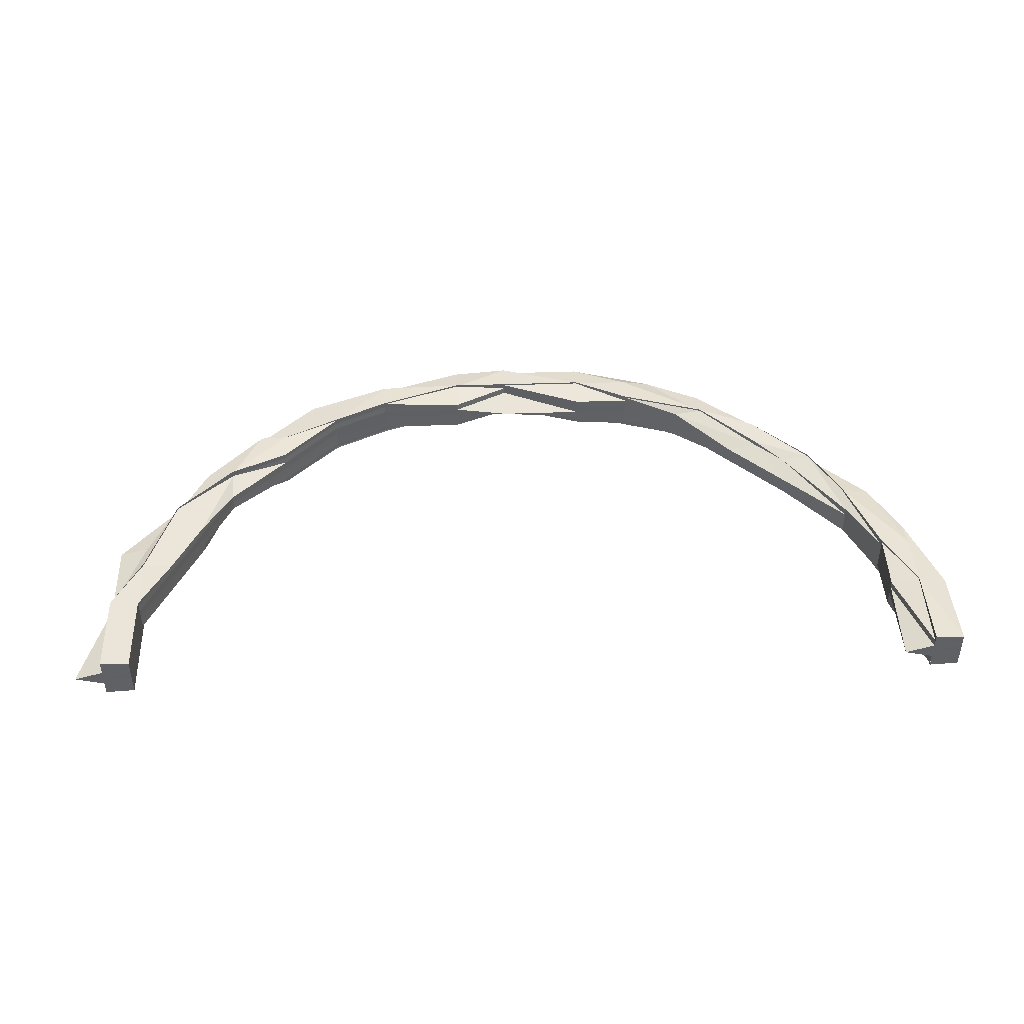
<metadata>
{"format":"obj","ext":"obj","renderer":"f3d","projection":"perspective","resolution":1024,"background":"white","views":[{"elev":43.5,"azim":-2.5,"up":"+Z"}]}
</metadata>
<code>
o 10410
v 2201 1897 9.107
v 2201 1897 9.107
v 2201 1897 9.104
v 2201 1897 9.11
v 2201 1897 9.11
v 2201 1897 9.107
v 2201 1897 9.11
v 2201 1897 9.107
v 2201 1897 9.112
v 2201 1897 9.104
v 2201 1897 9.104
v 2201 1897 9.102
v 2201 1897 9.102
v 2201 1897 9.1
v 2201 1897 9.104
v 2201 1897 9.11
v 2201 1897 9.112
v 2201 1897 9.114
v 2201 1897 9.112
v 2201 1897 9.107
v 2201 1897 9.11
v 2201 1897 9.112
v 2201 1897 9.114
v 2201 1897 9.112
v 2201 1897 9.114
v 2201 1897 9.112
v 2201 1897 9.115
v 2201 1897 9.114
v 2201 1897 9.115
v 2201 1897 9.114
v 2201 1897 9.115
v 2201 1897 9.114
v 2201 1897 9.114
v 2201 1897 9.112
v 2201 1897 9.114
v 2201 1897 9.115
v 2201 1897 9.112
v 2201 1897 9.114
v 2201 1897 9.115
v 2201 1897 9.114
v 2201 1897 9.114
v 2201 1897 9.112
v 2201 1897 9.114
v 2201 1897 9.114
v 2201 1897 9.114
v 2201 1897 9.112
v 2201 1897 9.112
v 2201 1897 9.115
v 2201 1897 9.115
v 2201 1897 9.114
v 2201 1897 9.115
v 2201 1897 9.11
v 2201 1897 9.11
v 2201 1897 9.11
v 2201 1897 9.11
v 2201 1897 9.112
v 2201 1897 9.107
v 2201 1897 9.107
v 2201 1897 9.107
v 2201 1897 9.104
v 2201 1897 9.104
v 2201 1897 9.102
v 2201 1897 9.102
v 2201 1897 9.102
v 2201 1897 9.102
v 2201 1897 9.104
v 2201 1897 9.102
v 2201 1897 9.102
v 2201 1897 9.1
v 2201 1897 9.102
v 2201 1897 9.104
v 2201 1897 9.107
v 2201 1897 9.102
v 2201 1897 9.102
v 2201 1897 9.107
v 2201 1897 9.11
v 2201 1897 9.104
v 2201 1897 9.102
v 2201 1897 9.102
v 2201 1897 9.112
v 2201 1897 9.114
v 2201 1897 9.112
v 2201 1897 9.114
v 2201 1897 9.114
v 2201 1897 9.112
v 2201 1897 9.115
v 2201 1897 9.115
v 2201 1897 9.114
v 2201 1897 9.112
v 2201 1897 9.115
v 2201 1897 9.115
v 2201 1897 9.114
v 2201 1897 9.114
v 2201 1897 9.115
v 2201 1897 9.114
v 2201 1897 9.112
v 2201 1897 9.115
v 2201 1897 9.115
v 2201 1897 9.114
v 2201 1897 9.115
v 2201 1897 9.114
v 2201 1897 9.115
v 2201 1897 9.114
v 2201 1897 9.114
v 2201 1897 9.112
v 2201 1897 9.112
v 2201 1897 9.114
v 2201 1897 9.112
v 2201 1897 9.112
v 2201 1897 9.112
v 2201 1897 9.112
v 2201 1897 9.11
v 2201 1897 9.11
v 2201 1897 9.11
v 2201 1897 9.112
v 2201 1897 9.112
v 2201 1897 9.112
v 2201 1897 9.112
v 2201 1897 9.107
v 2201 1897 9.107
v 2201 1897 9.104
v 2201 1897 9.104
v 2201 1897 9.107
v 2201 1897 9.104
v 2201 1897 9.102
v 2201 1897 9.102
v 2201 1897 9.102
v 2201 1897 9.1
v 2201 1897 9.102
v 2201 1897 9.102
v 2201 1897 9.1
v 2201 1897 9.1
v 2201 1897 9.1
v 2201 1897 9.1
v 2201 1897 9.1
v 2201 1897 9.1
v 2201 1897 9.1
v 2201 1897 9.1
v 2201 1897 9.1
v 2201 1897 9.1
v 2201 1897 9.1
v 2201 1897 9.1
v 2201 1897 9.1
v 2201 1897 9.1
v 2201 1897 9.1
v 2201 1897 9.1
v 2201 1897 9.1
v 2201 1897 9.1
v 2201 1897 9.1
v 2201 1897 9.102
v 2201 1897 9.102
v 2201 1897 9.1
v 2201 1897 9.1
v 2201 1897 9.102
v 2201 1897 9.1
v 2201 1897 9.1
v 2201 1897 9.1
v 2201 1897 9.1
v 2201 1897 9.1
v 2201 1897 9.1
v 2201 1897 9.1
v 2201 1897 9.1
v 2201 1897 9.1
v 2201 1897 9.1
v 2201 1897 9.102
v 2201 1897 9.102
v 2201 1897 9.102
v 2201 1897 9.104
v 2201 1897 9.1
v 2201 1897 9.1
v 2201 1897 9.104
v 2201 1897 9.104
v 2201 1897 9.107
v 2201 1897 9.104
v 2201 1897 9.102
v 2201 1897 9.102
v 2201 1897 9.107
v 2201 1897 9.107
v 2201 1897 9.11
v 2201 1897 9.107
v 2201 1897 9.11
v 2201 1897 9.112
v 2201 1897 9.11
v 2201 1897 9.104
v 2201 1897 9.102
v 2201 1897 9.102
v 2201 1897 9.112
v 2201 1897 9.114
v 2201 1897 9.112
v 2201 1897 9.112
v 2201 1897 9.114
v 2201 1897 9.114
v 2201 1897 9.11
v 2201 1897 9.112
v 2201 1897 9.107
v 2201 1897 9.11
v 2201 1897 9.114
v 2201 1897 9.112
v 2201 1897 9.114
v 2201 1897 9.107
v 2201 1897 9.104
v 2201 1897 9.104
v 2201 1897 9.102
v 2201 1897 9.1
v 2201 1897 9.1
v 2201 1897 9.1
v 2201 1897 9.102
v 2201 1897 9.1
v 2201 1897 9.1
v 2201 1897 9.1
v 2201 1897 9.1
v 2201 1897 9.1
v 2201 1897 9.1
v 2201 1897 9.1
v 2201 1897 9.1
v 2201 1897 9.1
v 2201 1897 9.1
v 2201 1897 9.102
v 2201 1897 9.1
v 2201 1897 9.1
v 2201 1897 9.1
v 2201 1897 9.1
v 2201 1897 9.1
v 2201 1897 9.1
v 2201 1897 9.1
v 2201 1897 9.1
v 2201 1897 9.1
v 2201 1897 9.1
v 2201 1897 9.1
v 2201 1897 9.1
v 2201 1897 9.102
v 2201 1897 9.1
v 2201 1897 9.1
v 2201 1897 9.1
v 2201 1897 9.1
v 2201 1897 9.1
v 2201 1897 9.1
v 2201 1897 9.102
v 2201 1897 9.1
v 2201 1897 9.1
v 2201 1897 9.1
v 2201 1897 9.102
v 2201 1897 9.102
v 2201 1897 9.1
v 2201 1897 9.102
v 2201 1897 9.1
v 2201 1897 9.1
v 2201 1897 9.1
v 2201 1897 9.102
v 2201 1897 9.1
v 2201 1897 9.102
v 2201 1897 9.1
v 2201 1897 9.1
v 2201 1897 9.1
v 2201 1897 9.1
v 2201 1897 9.1
v 2201 1897 9.102
v 2201 1897 9.1
v 2201 1897 9.1
v 2201 1897 9.1
v 2201 1897 9.1
v 2201 1897 9.1
v 2201 1897 9.1
v 2201 1897 9.102
v 2201 1897 9.102
v 2201 1897 9.1
v 2201 1897 9.102
v 2201 1897 9.1
v 2201 1897 9.1
v 2201 1897 9.102
v 2201 1897 9.1
v 2201 1897 9.1
v 2201 1897 9.102
v 2201 1897 9.1
v 2201 1897 9.102
v 2201 1897 9.1
v 2201 1897 9.1
v 2201 1897 9.1
v 2201 1897 9.1
v 2201 1897 9.1
v 2201 1897 9.1
v 2201 1897 9.1
v 2201 1897 9.1
v 2201 1897 9.1
v 2201 1897 9.1
v 2201 1897 9.102
v 2201 1897 9.1
v 2201 1897 9.1
v 2201 1897 9.102
v 2201 1897 9.102
v 2201 1897 9.1
v 2201 1897 9.104
v 2201 1897 9.1
v 2201 1897 9.102
v 2201 1897 9.104
v 2201 1897 9.102
v 2201 1897 9.102
v 2201 1897 9.102
v 2201 1897 9.102
v 2201 1897 9.104
v 2201 1897 9.107
v 2201 1897 9.107
v 2201 1897 9.107
v 2201 1897 9.104
v 2201 1897 9.102
v 2201 1897 9.11
v 2201 1897 9.11
v 2201 1897 9.11
v 2201 1897 9.11
v 2201 1897 9.107
v 2201 1897 9.104
v 2201 1897 9.102
v 2201 1897 9.1
v 2201 1897 9.1
v 2201 1897 9.1
v 2201 1897 9.1
v 2201 1897 9.1
v 2201 1897 9.1
v 2201 1897 9.1
v 2201 1897 9.102
v 2201 1897 9.1
v 2201 1897 9.1
v 2201 1897 9.1
v 2201 1897 9.1
v 2201 1897 9.1
v 2201 1897 9.1
v 2201 1897 9.1
v 2201 1897 9.1
v 2201 1897 9.1
v 2201 1897 9.1
v 2201 1897 9.1
v 2201 1897 9.1
v 2201 1897 9.102
v 2201 1897 9.102
v 2201 1897 9.102
v 2201 1897 9.104
v 2201 1897 9.104
v 2201 1897 9.104
v 2201 1897 9.107
v 2201 1897 9.107
v 2201 1897 9.107
v 2201 1897 9.11
v 2201 1897 9.112
v 2201 1897 9.11
v 2201 1897 9.112
v 2201 1897 9.112
v 2201 1897 9.114
v 2201 1897 9.11
v 2201 1897 9.112
v 2201 1897 9.11
v 2201 1897 9.112
v 2201 1897 9.107
v 2201 1897 9.112
v 2201 1897 9.104
v 2201 1897 9.11
v 2201 1897 9.114
v 2201 1897 9.107
v 2201 1897 9.1
v 2201 1897 9.1
v 2201 1897 9.1
v 2201 1897 9.1
v 2201 1897 9.1
v 2201 1897 9.102
v 2201 1897 9.104
v 2201 1897 9.1
v 2201 1897 9.102
v 2201 1897 9.1
v 2201 1897 9.1
v 2201 1897 9.104
v 2201 1897 9.102
v 2201 1897 9.102
v 2201 1897 9.107
v 2201 1897 9.11
v 2201 1897 9.107
v 2201 1897 9.11
v 2201 1897 9.112
v 2201 1897 9.112
v 2201 1897 9.104
v 2201 1897 9.102
v 2201 1897 9.102
v 2201 1897 9.1
v 2201 1897 9.102
v 2201 1897 9.104
v 2201 1897 9.107
v 2201 1897 9.11
v 2201 1897 9.112
v 2201 1897 9.114
v 2201 1897 9.114
v 2201 1897 9.114
v 2201 1897 9.114
v 2201 1897 9.115
v 2201 1897 9.114
v 2201 1897 9.114
v 2201 1897 9.115
v 2201 1897 9.114
v 2201 1897 9.114
v 2201 1897 9.115
v 2201 1897 9.114
v 2201 1897 9.115
v 2201 1897 9.114
v 2201 1897 9.115
v 2201 1897 9.115
v 2201 1897 9.114
v 2201 1897 9.114
v 2201 1897 9.115
v 2201 1897 9.115
v 2201 1897 9.115
v 2201 1897 9.114
v 2201 1897 9.115
v 2201 1897 9.114
v 2201 1897 9.114
v 2201 1897 9.115
v 2201 1897 9.112
v 2201 1897 9.114
v 2201 1897 9.115
v 2201 1897 9.112
v 2201 1897 9.112
v 2201 1897 9.115
v 2201 1897 9.114
v 2201 1897 9.114
v 2201 1897 9.112
v 2201 1897 9.112
v 2201 1897 9.115
v 2201 1897 9.114
v 2201 1897 9.112
v 2201 1897 9.115
v 2201 1897 9.112
v 2201 1897 9.11
v 2201 1897 9.11
v 2201 1897 9.11
v 2201 1897 9.112
v 2201 1897 9.114
v 2201 1897 9.112
v 2201 1897 9.112
v 2201 1897 9.107
v 2201 1897 9.107
v 2201 1897 9.104
v 2201 1897 9.102
v 2201 1897 9.104
v 2201 1897 9.107
v 2201 1897 9.112
v 2201 1897 9.112
v 2201 1897 9.102
v 2201 1897 9.102
v 2201 1897 9.102
v 2201 1897 9.104
v 2201 1897 9.102
v 2201 1897 9.104
v 2201 1897 9.107
v 2201 1897 9.11
v 2201 1897 9.112
v 2201 1897 9.112
v 2201 1897 9.114
v 2201 1897 9.112
v 2201 1897 9.115
v 2201 1897 9.114
v 2201 1897 9.115
v 2201 1897 9.114
v 2201 1897 9.114
v 2201 1897 9.115
v 2201 1897 9.115
v 2201 1897 9.115
v 2201 1897 9.115
v 2201 1897 9.114
v 2201 1897 9.114
v 2201 1897 9.112
v 2201 1897 9.114
v 2201 1897 9.115
v 2201 1897 9.114
v 2201 1897 9.112
v 2201 1897 9.112
v 2201 1897 9.115
v 2201 1897 9.115
v 2201 1897 9.114
v 2201 1897 9.114
v 2201 1897 9.112
v 2201 1897 9.112
v 2201 1897 9.114
v 2201 1897 9.112
v 2201 1897 9.112
v 2201 1897 9.114
v 2201 1897 9.114
v 2201 1897 9.115
v 2201 1897 9.114
v 2201 1897 9.115
v 2201 1897 9.115
v 2201 1897 9.114
v 2201 1897 9.115
v 2201 1897 9.114
v 2201 1897 9.115
v 2201 1897 9.114
v 2201 1897 9.114
v 2201 1897 9.112
v 2201 1897 9.115
v 2201 1897 9.114
v 2201 1897 9.115
v 2201 1897 9.114
v 2201 1897 9.114
v 2201 1897 9.112
v 2201 1897 9.115
v 2201 1897 9.115
v 2201 1897 9.114
v 2201 1897 9.115
v 2201 1897 9.115
v 2201 1897 9.115
v 2201 1897 9.114
v 2201 1897 9.115
v 2201 1897 9.114
v 2201 1897 9.115
v 2201 1897 9.115
v 2201 1897 9.114
v 2201 1897 9.115
v 2201 1897 9.112
v 2201 1897 9.112
v 2201 1897 9.11
v 2201 1897 9.114
v 2201 1897 9.107
v 2201 1897 9.112
v 2201 1897 9.11
v 2201 1897 9.107
v 2201 1897 9.104
v 2201 1897 9.102
v 2201 1897 9.1
v 2201 1897 9.1
v 2201 1897 9.107
v 2201 1897 9.104
v 2201 1897 9.11
v 2201 1897 9.112
v 2201 1897 9.114
v 2201 1897 9.114
v 2201 1897 9.114
v 2201 1897 9.114
v 2201 1897 9.115
v 2201 1897 9.115
v 2201 1897 9.115
v 2201 1897 9.102
v 2201 1897 9.1
v 2201 1897 9.102
v 2201 1897 9.102
v 2201 1897 9.104
v 2201 1897 9.102
v 2201 1897 9.107
v 2201 1897 9.115
v 2201 1897 9.115
v 2201 1897 9.114
v 2201 1897 9.102
v 2201 1897 9.102
v 2201 1897 9.1
v 2201 1897 9.1
v 2201 1897 9.1
v 2201 1897 9.1
v 2201 1897 9.1
v 2201 1897 9.1
v 2201 1897 9.1
v 2201 1897 9.1
v 2201 1897 9.1
v 2201 1897 9.1
v 2201 1897 9.1
v 2201 1897 9.1
v 2201 1897 9.1
v 2201 1897 9.114
v 2201 1897 9.115
v 2201 1897 9.115
v 2201 1897 9.114
v 2201 1897 9.115
v 2201 1897 9.115
v 2201 1897 9.115
v 2201 1897 9.112
v 2201 1897 9.114
v 2201 1897 9.112
v 2201 1897 9.114
v 2201 1897 9.11
v 2201 1897 9.115
v 2201 1897 9.114
v 2201 1897 9.114
v 2201 1897 9.112
v 2201 1897 9.112
v 2201 1897 9.112
v 2201 1897 9.114
v 2201 1897 9.115
v 2201 1897 9.112
v 2201 1897 9.112
v 2201 1897 9.115
v 2201 1897 9.115
v 2201 1897 9.114
v 2201 1897 9.115
v 2201 1897 9.115
v 2201 1897 9.114
v 2201 1897 9.115
v 2201 1897 9.114
v 2201 1897 9.115
v 2201 1897 9.114
v 2201 1897 9.114
v 2201 1897 9.115
v 2201 1897 9.112
v 2201 1897 9.114
v 2201 1897 9.114
v 2201 1897 9.112
v 2201 1897 9.114
v 2201 1897 9.112
v 2201 1897 9.115
v 2201 1897 9.114
v 2201 1897 9.114
v 2201 1897 9.115
v 2201 1897 9.112
v 2201 1897 9.115
v 2201 1897 9.115
v 2201 1897 9.115
v 2201 1897 9.107
v 2201 1897 9.112
v 2201 1897 9.114
v 2201 1897 9.112
v 2201 1897 9.11
v 2201 1897 9.11
v 2201 1897 9.107
v 2201 1897 9.107
v 2201 1897 9.104
v 2201 1897 9.102
v 2201 1897 9.104
v 2201 1897 9.102
v 2201 1897 9.102
v 2201 1897 9.102
v 2201 1897 9.1
v 2201 1897 9.1
v 2201 1897 9.1
v 2201 1897 9.102
v 2201 1897 9.1
v 2201 1897 9.1
v 2201 1897 9.1
v 2201 1897 9.1
v 2201 1897 9.1
v 2201 1897 9.1
v 2201 1897 9.102
v 2201 1897 9.1
v 2201 1897 9.1
v 2201 1897 9.1
v 2201 1897 9.1
v 2201 1897 9.1
v 2201 1897 9.1
v 2201 1897 9.102
v 2201 1897 9.1
v 2201 1897 9.1
v 2201 1897 9.1
v 2201 1897 9.1
v 2201 1897 9.1
v 2201 1897 9.1
v 2201 1897 9.102
v 2201 1897 9.1
v 2201 1897 9.1
v 2201 1897 9.102
v 2201 1897 9.107
v 2201 1897 9.11
v 2201 1897 9.104
v 2201 1897 9.11
v 2201 1897 9.107
v 2201 1897 9.112
v 2201 1897 9.112
v 2201 1897 9.11
v 2201 1897 9.112
v 2201 1897 9.114
v 2201 1897 9.112
v 2201 1897 9.102
v 2201 1897 9.1
v 2201 1897 9.1
v 2201 1897 9.107
v 2201 1897 9.104
v 2201 1897 9.112
v 2201 1897 9.112
v 2201 1897 9.11
v 2201 1897 9.102
v 2201 1897 9.107
v 2201 1897 9.102
v 2201 1897 9.1
v 2201 1897 9.104
v 2201 1897 9.115
v 2201 1897 9.115
v 2201 1897 9.114
v 2201 1897 9.1
v 2201 1897 9.1
v 2201 1897 9.1
f 1 2 3
f 4 5 1
f 5 2 6
f 5 7 2
f 7 8 2
f 9 7 5
f 2 8 10
f 2 10 11
f 11 10 12
f 10 13 12
f 12 13 14
f 8 15 10
f 10 15 13
f 7 16 8
f 9 17 7
f 17 16 7
f 18 17 9
f 17 19 16
f 8 20 15
f 16 20 8
f 19 21 16
f 16 21 20
f 19 22 21
f 23 19 24
f 25 22 26
f 27 28 25
f 27 29 30
f 31 32 23
f 32 33 34
f 23 35 36
f 37 33 35
f 38 39 36
f 40 41 39
f 42 37 43
f 42 43 44
f 44 45 46
f 47 42 44
f 48 49 45
f 50 49 51
f 52 37 42
f 53 42 47
f 53 52 42
f 54 53 47
f 52 55 37
f 54 47 56
f 57 52 53
f 58 53 54
f 58 57 53
f 57 59 52
f 59 55 52
f 60 57 58
f 61 59 57
f 60 61 57
f 62 63 61
f 64 61 60
f 65 64 60
f 61 66 59
f 67 66 61
f 67 68 66
f 69 68 70
f 68 71 66
f 66 72 59
f 66 71 72
f 59 72 55
f 73 74 71
f 71 75 72
f 72 76 55
f 72 75 76
f 71 77 75
f 78 77 71
f 78 79 77
f 55 76 80
f 55 80 37
f 37 80 81
f 80 82 83
f 80 84 81
f 76 85 80
f 84 86 87
f 81 88 89
f 90 91 88
f 92 91 86
f 93 92 94
f 95 89 96
f 95 84 97
f 98 99 95
f 100 92 101
f 100 102 103
f 99 104 105
f 106 104 107
f 101 108 109
f 85 110 104
f 111 108 112
f 108 113 112
f 111 112 114
f 115 116 113
f 117 118 114
f 22 114 21
f 21 114 119
f 21 119 20
f 114 120 119
f 114 112 120
f 20 119 121
f 20 121 15
f 119 120 122
f 119 122 121
f 112 123 120
f 112 113 123
f 120 124 122
f 120 123 124
f 15 121 125
f 15 125 13
f 121 122 126
f 121 126 125
f 122 124 127
f 122 127 126
f 126 127 128
f 128 129 130
f 125 126 131
f 125 131 132
f 13 125 132
f 132 131 133
f 13 132 14
f 14 132 134
f 132 135 136
f 133 137 138
f 139 140 137
f 141 140 135
f 142 139 143
f 144 141 145
f 144 146 147
f 146 148 149
f 147 150 151
f 141 152 150
f 153 149 154
f 155 152 156
f 152 157 158
f 152 159 129
f 126 160 149
f 161 159 160
f 162 161 163
f 127 164 160
f 153 165 166
f 167 165 168
f 169 170 167
f 165 171 172
f 168 171 173
f 165 150 171
f 150 174 171
f 175 176 174
f 171 174 177
f 171 177 178
f 173 177 179
f 174 180 177
f 179 181 182
f 177 181 183
f 177 180 181
f 174 184 180
f 185 184 174
f 185 186 184
f 182 187 188
f 181 187 189
f 187 190 191
f 187 191 192
f 181 193 187
f 180 193 181
f 193 194 187
f 180 195 193
f 184 195 180
f 193 196 194
f 195 196 193
f 196 56 194
f 194 56 197
f 198 197 199
f 196 54 56
f 200 54 196
f 195 200 196
f 200 58 54
f 184 201 195
f 201 200 195
f 186 201 184
f 202 58 200
f 201 202 200
f 202 60 58
f 65 60 202
f 203 202 201
f 203 65 202
f 186 203 201
f 204 203 186
f 204 205 203
f 205 65 203
f 206 186 207
f 208 209 186
f 210 208 211
f 208 212 213
f 206 214 215
f 216 217 215
f 218 205 216
f 219 220 217
f 221 220 222
f 223 219 224
f 225 222 226
f 227 228 226
f 223 229 230
f 231 232 230
f 230 233 234
f 235 236 234
f 232 237 236
f 238 239 235
f 240 241 237
f 242 243 237
f 244 237 245
f 229 246 244
f 246 247 244
f 247 248 249
f 250 249 251
f 244 64 65
f 205 244 65
f 252 244 205
f 253 205 254
f 255 256 250
f 257 258 250
f 250 259 260
f 261 262 260
f 258 263 262
f 264 265 263
f 266 263 267
f 256 268 266
f 268 269 266
f 270 271 261
f 271 272 273
f 274 273 275
f 276 277 271
f 278 279 274
f 279 280 277
f 280 281 277
f 274 282 283
f 284 285 283
f 286 287 274
f 287 288 285
f 289 290 287
f 290 291 287
f 292 290 289
f 277 291 79
f 293 79 294
f 295 292 289
f 290 296 291
f 295 297 298
f 299 298 259
f 292 300 290
f 300 296 290
f 301 292 295
f 302 300 292
f 301 302 292
f 302 303 300
f 300 304 296
f 303 304 300
f 304 305 296
f 306 303 302
f 307 302 301
f 307 306 302
f 308 307 301
f 306 309 303
f 303 310 304
f 309 310 303
f 310 311 304
f 304 311 305
f 305 312 313
f 314 315 313
f 316 314 317
f 316 318 319
f 311 320 305
f 318 321 322
f 323 321 324
f 325 322 326
f 296 305 325
f 296 325 291
f 305 327 325
f 325 327 328
f 329 325 330
f 331 332 329
f 332 327 333
f 291 332 334
f 332 333 334
f 291 334 79
f 327 335 333
f 79 334 336
f 79 336 77
f 334 333 337
f 334 337 336
f 333 338 337
f 333 335 338
f 77 336 339
f 77 339 75
f 336 337 340
f 336 340 339
f 337 338 341
f 337 341 340
f 75 339 342
f 75 342 76
f 76 342 85
f 342 343 85
f 339 344 342
f 342 344 343
f 339 340 344
f 344 345 343
f 343 346 347
f 344 348 345
f 340 348 344
f 348 349 346
f 340 341 348
f 341 350 348
f 348 350 351
f 341 352 350
f 338 352 341
f 350 353 351
f 338 354 352
f 335 354 338
f 352 355 350
f 350 355 353
f 351 353 356
f 352 357 355
f 354 357 352
f 318 358 335
f 359 358 360
f 358 361 362
f 335 363 354
f 354 364 357
f 363 364 354
f 365 363 335
f 363 366 364
f 367 366 363
f 365 367 363
f 368 367 365
f 366 369 364
f 370 371 369
f 364 372 357
f 364 369 372
f 357 372 373
f 357 373 355
f 369 374 372
f 372 375 373
f 372 374 375
f 355 373 376
f 355 376 353
f 373 375 377
f 373 377 376
f 369 378 374
f 379 378 369
f 379 380 378
f 381 380 382
f 380 383 378
f 378 383 384
f 378 384 374
f 374 384 385
f 374 385 375
f 375 385 386
f 375 386 377
f 377 386 387
f 377 387 388
f 376 377 388
f 376 388 389
f 353 376 389
f 388 390 391
f 386 392 390
f 393 391 394
f 395 396 394
f 397 398 390
f 399 397 400
f 401 402 395
f 401 403 404
f 403 405 406
f 407 405 408
f 402 409 410
f 409 411 410
f 356 406 412
f 413 356 414
f 414 356 415
f 414 416 417
f 418 419 414
f 420 419 421
f 419 422 421
f 419 389 422
f 353 389 356
f 356 389 423
f 389 424 425
f 426 410 389
f 389 427 422
f 421 422 428
f 422 427 429
f 422 429 428
f 421 428 430
f 427 308 429
f 427 431 308
f 410 387 431
f 432 431 433
f 387 434 431
f 431 307 308
f 431 434 307
f 434 306 307
f 429 308 435
f 308 301 435
f 435 301 295
f 429 435 436
f 428 429 436
f 435 295 437
f 436 435 437
f 437 295 438
f 437 438 299
f 439 437 299
f 436 437 439
f 428 436 440
f 440 436 439
f 430 428 440
f 441 442 430
f 439 443 444
f 445 444 233
f 440 439 446
f 446 439 447
f 446 447 445
f 448 446 445
f 449 440 446
f 430 440 449
f 449 446 448
f 450 430 449
f 451 430 450
f 452 451 450
f 453 451 454
f 452 450 113
f 455 456 453
f 455 457 458
f 459 456 460
f 456 461 462
f 463 461 464
f 465 464 466
f 467 462 468
f 469 466 470
f 471 467 469
f 469 467 472
f 473 474 469
f 474 475 476
f 477 475 478
f 479 480 475
f 481 482 483
f 484 485 486
f 484 487 485
f 488 489 487
f 490 488 491
f 56 492 487
f 56 493 492
f 494 495 492
f 496 494 497
f 498 495 499
f 498 500 501
f 502 498 503
f 502 504 505
f 506 498 9
f 507 506 508
f 509 507 508
f 510 509 511
f 512 508 511
f 511 508 513
f 508 514 513
f 513 514 515
f 508 197 514
f 197 9 514
f 514 5 515
f 514 9 5
f 516 510 517
f 518 516 517
f 519 518 517
f 520 519 517
f 521 520 517
f 522 521 517
f 523 522 517
f 524 523 517
f 525 526 517
f 527 525 517
f 528 529 530
f 531 532 533
f 532 534 535
f 124 536 127
f 127 536 537
f 536 253 537
f 536 538 214
f 448 539 538
f 124 540 536
f 540 541 536
f 540 448 541
f 123 540 124
f 542 448 540
f 123 542 540
f 542 449 448
f 113 542 123
f 450 449 542
f 113 450 542
f 543 544 545
f 546 547 548
f 549 550 551
f 552 553 554
f 555 556 557
f 558 559 560
f 561 562 563
f 561 564 565
f 564 566 567
f 411 564 434
f 434 568 306
f 568 309 306
f 569 568 434
f 568 570 309
f 571 570 568
f 569 571 568
f 570 572 309
f 573 571 574
f 571 575 576
f 577 578 575
f 309 572 310
f 574 579 580
f 581 582 572
f 579 583 584
f 585 586 583
f 587 586 588
f 589 585 590
f 589 591 592
f 579 593 594
f 595 593 596
f 593 597 598
f 599 598 600
f 601 602 599
f 599 603 604
f 605 603 599
f 603 606 607
f 608 602 609
f 602 610 609
f 611 610 612
f 610 613 609
f 610 613 614
f 613 615 609
f 613 615 616
f 615 617 609
f 617 618 609
f 615 617 619
f 617 620 621
f 622 620 623
f 624 625 623
f 367 623 626
f 627 628 367
f 628 629 367
f 630 627 631
f 629 632 633
f 631 634 635
f 636 637 635
f 638 623 637
f 639 633 640
f 641 642 639
f 639 643 644
f 645 646 644
f 647 648 639
f 649 642 609
f 650 648 609
f 651 652 609
f 653 651 609
f 653 651 384
f 651 652 654
f 384 655 654
f 384 654 385
f 385 654 656
f 385 656 386
f 386 656 569
f 656 579 569
f 654 657 656
f 654 658 657
f 656 659 660
f 658 661 659
f 662 663 664
f 310 665 311
f 572 665 310
f 665 666 311
f 311 666 320
f 572 614 665
f 667 614 572
f 667 668 614
f 614 616 665
f 665 616 666
f 614 669 616
f 666 670 320
f 320 670 365
f 670 638 365
f 616 619 666
f 666 619 670
f 616 671 619
f 670 672 638
f 619 672 670
f 672 673 638
f 619 674 672
f 675 676 677
f 678 679 680

</code>
